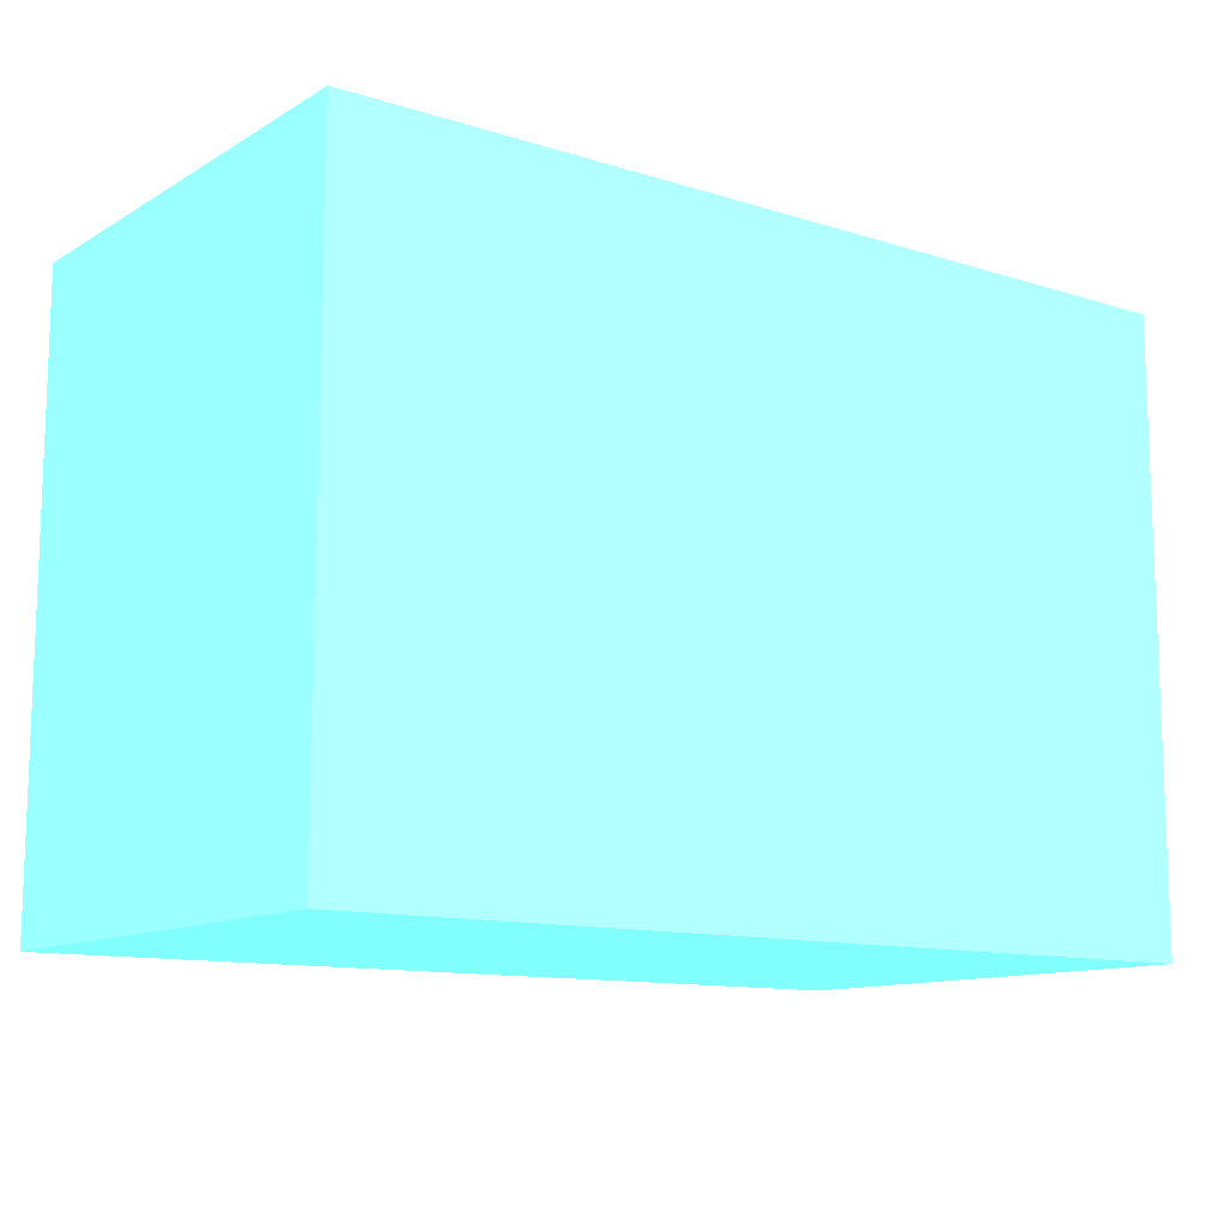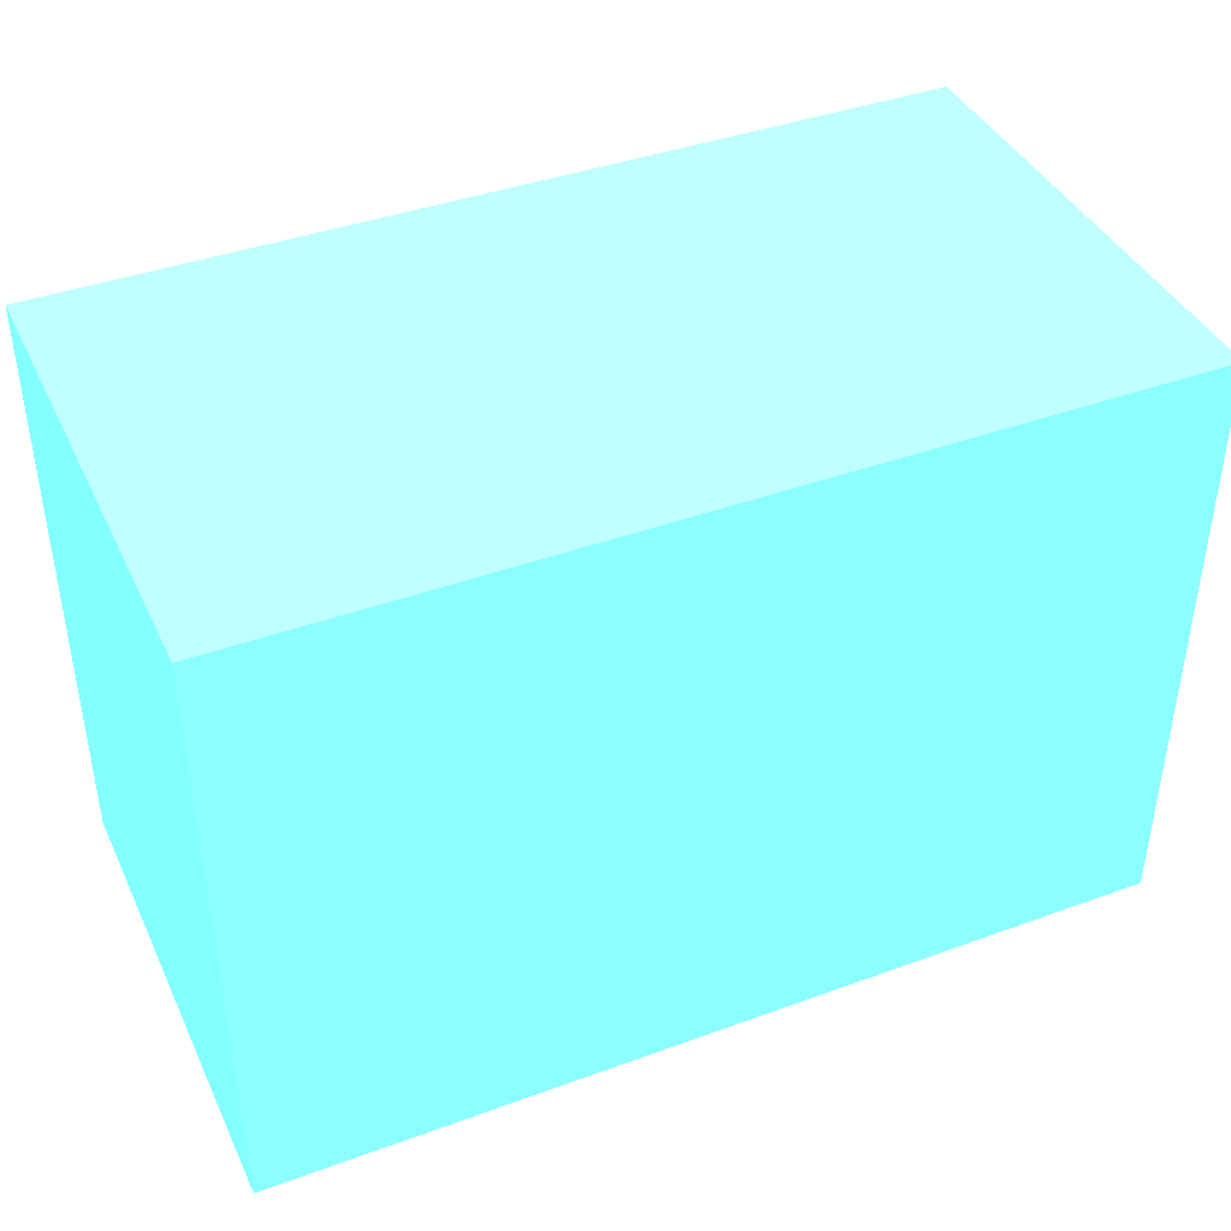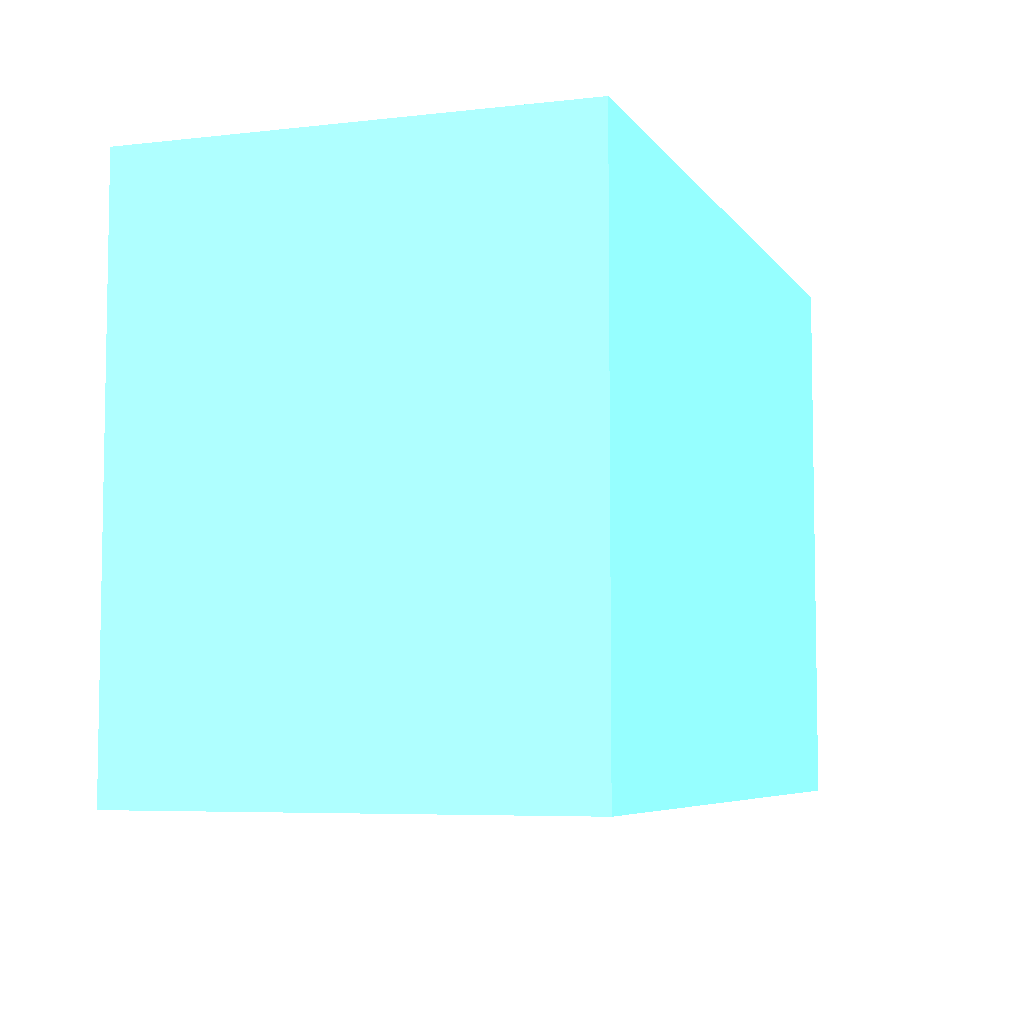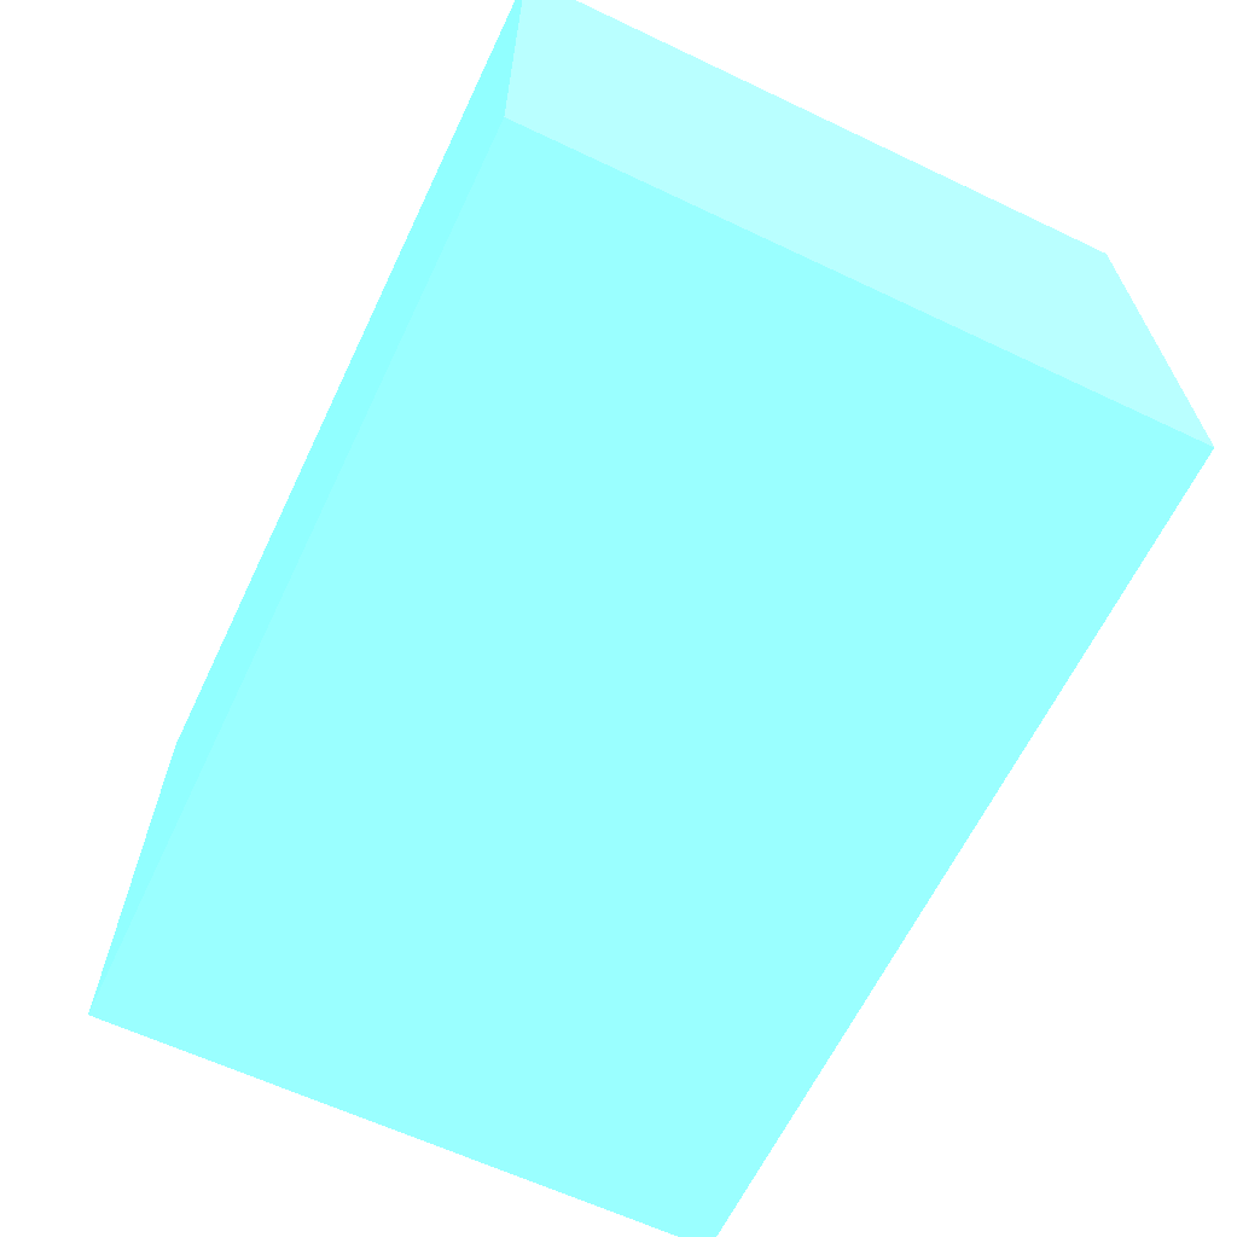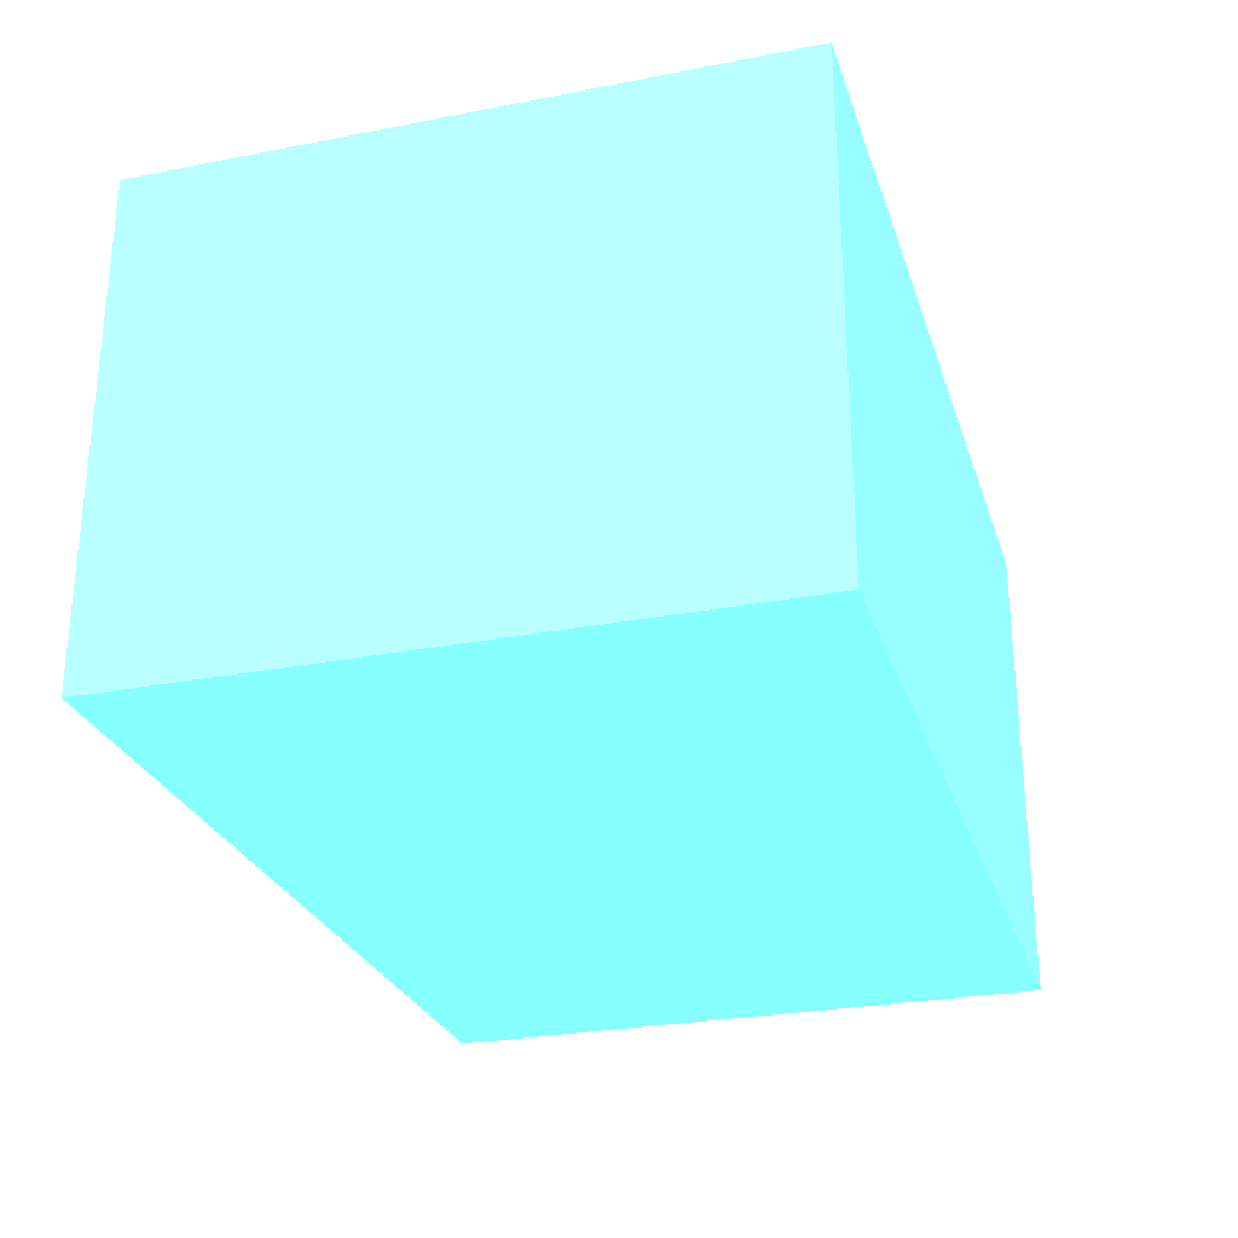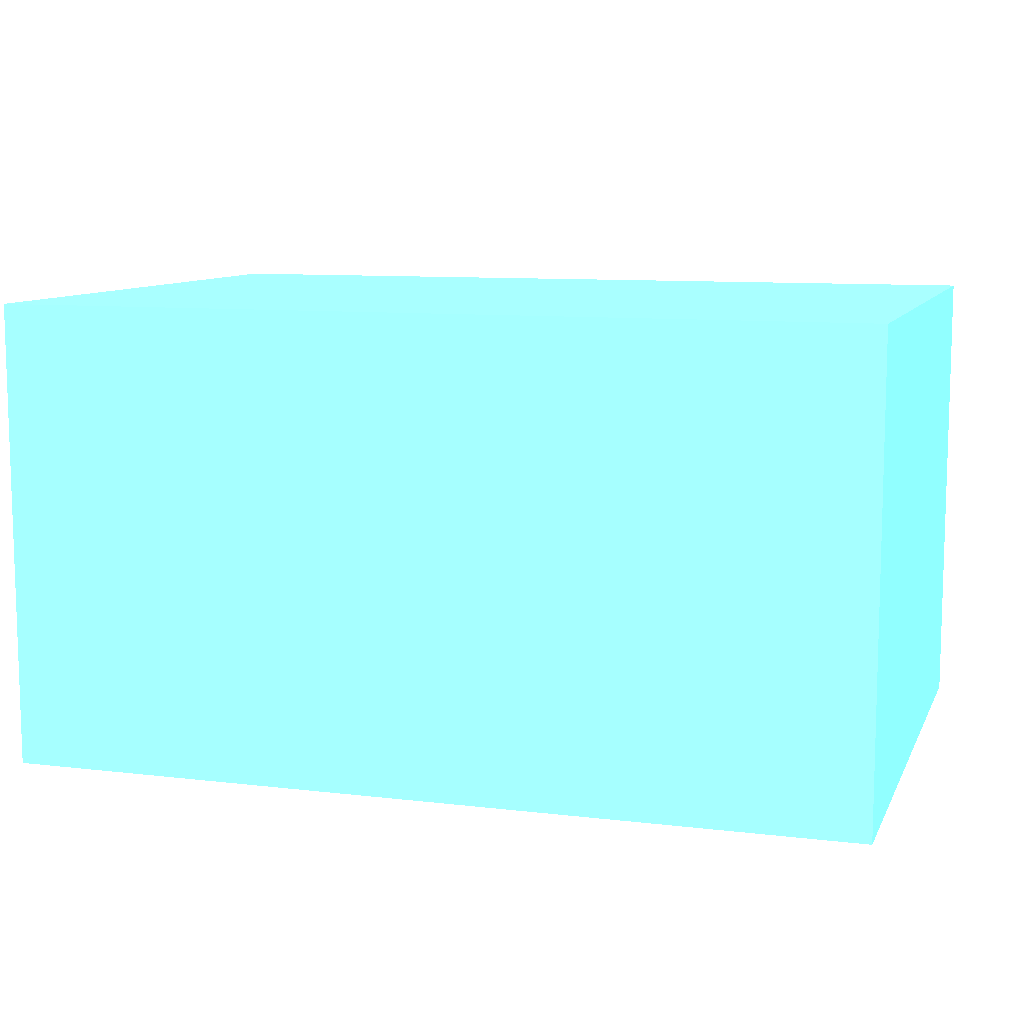
<metadata>
{"format":"obj","ext":"obj","renderer":"f3d","projection":"perspective","resolution":1024,"background":"white","views":[{"elev":-11.9,"azim":143.4,"up":"+Y"},{"elev":41.1,"azim":-23.9,"up":"+Y"},{"elev":-6.0,"azim":-70.9,"up":"+Y"},{"elev":-63.5,"azim":-115.5,"up":"+Z"},{"elev":-27.2,"azim":-73.4,"up":"+Z"},{"elev":9.6,"azim":17.3,"up":"+Z"}]}
</metadata>
<code>
v -3.88 0.84 2.4 0.3937 0.848 0.7618
v -3.88 0.27 2.4 0.3937 0.848 0.7618
v -3.05 0.84 2.4 0.3937 0.848 0.7618
v -3.05 0.27 2.4 0.3937 0.848 0.7618
v -3.88 0.84 1.95 0.3937 0.848 0.7618
v -3.88 0.27 1.95 0.3937 0.848 0.7618
v -3.05 0.84 1.95 0.3937 0.848 0.7618
v -3.05 0.27 1.95 0.3937 0.848 0.7618
f 1 2 3
f 2 4 3
f 1 3 5
f 3 7 5
f 1 5 2
f 5 6 2
f 2 6 4
f 6 8 4
f 4 8 7
f 7 3 4
f 6 7 8
f 6 5 7

</code>
